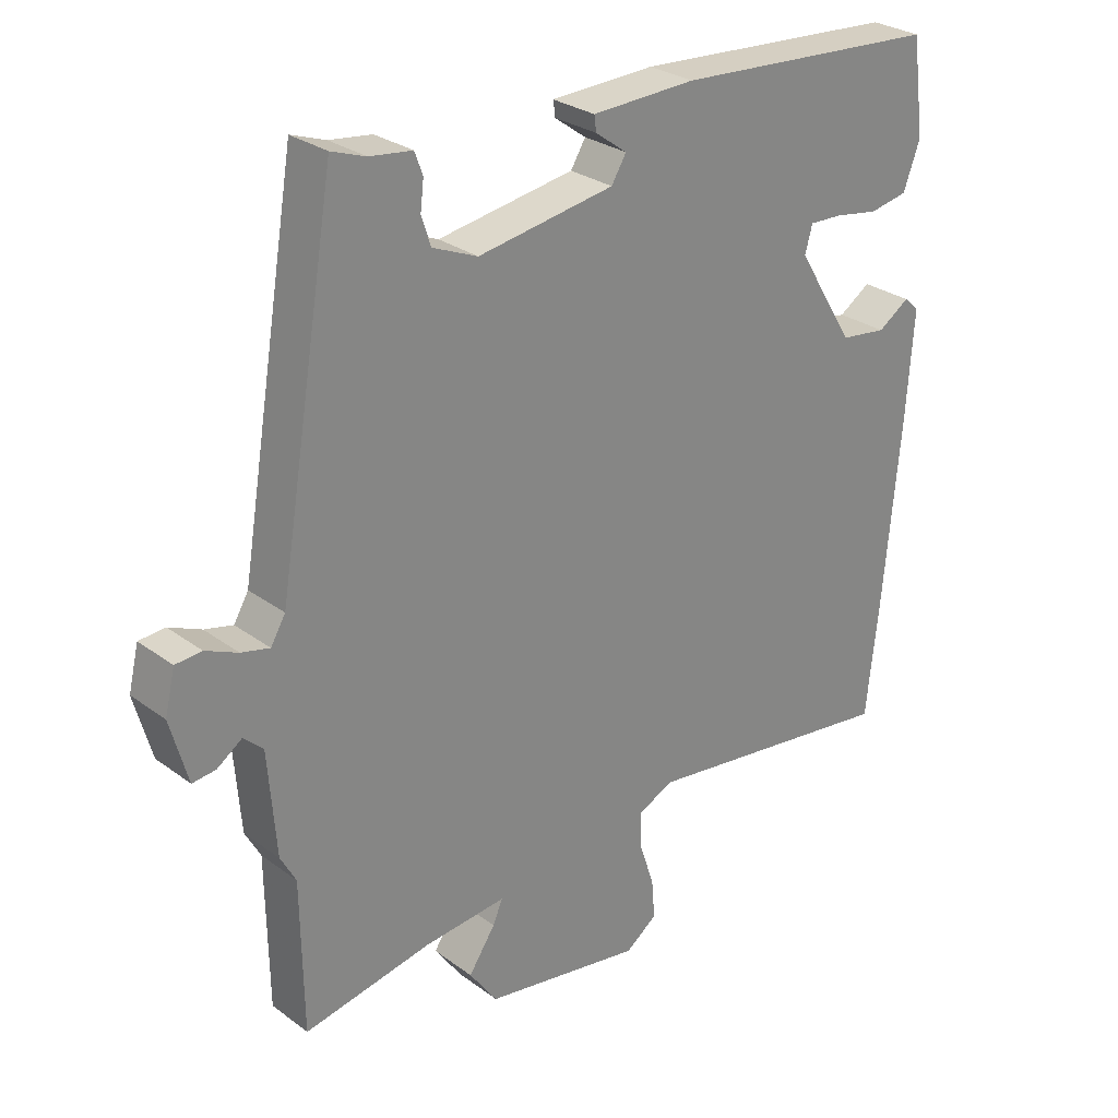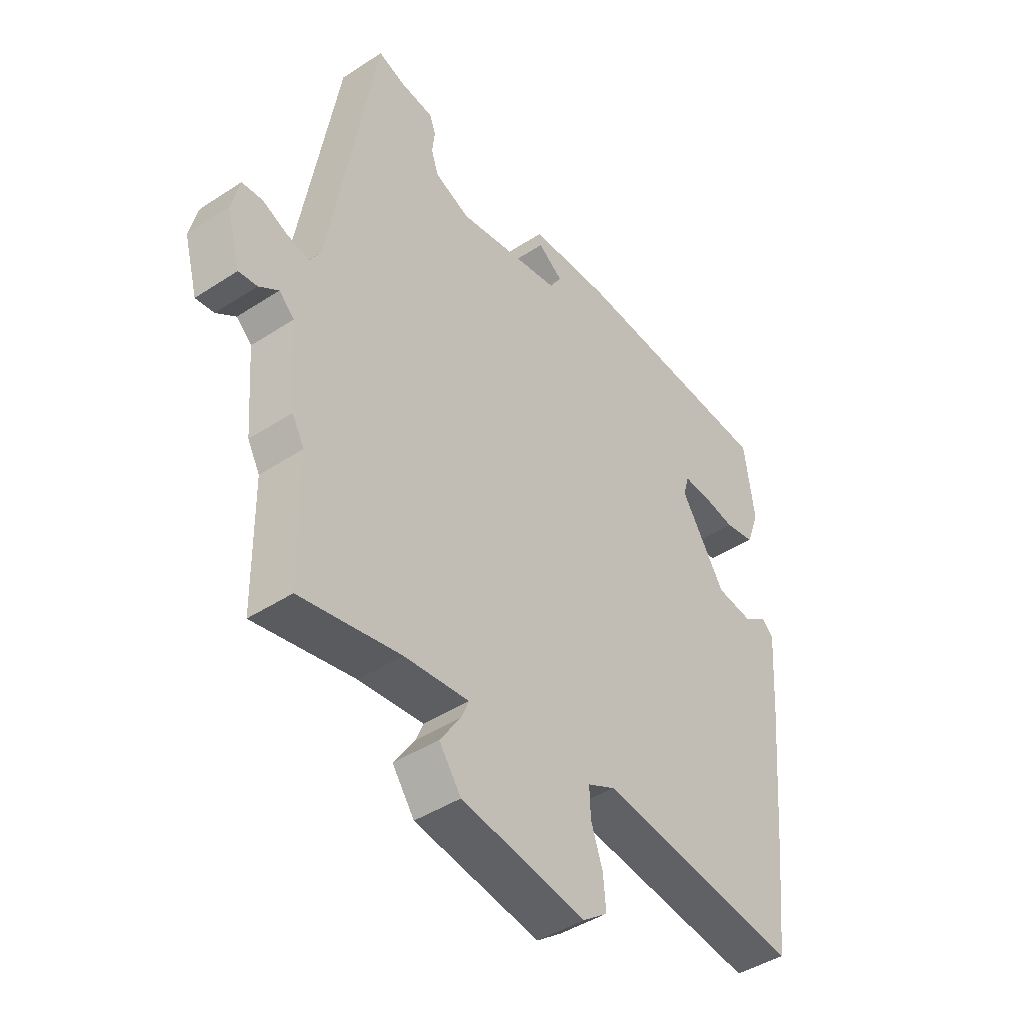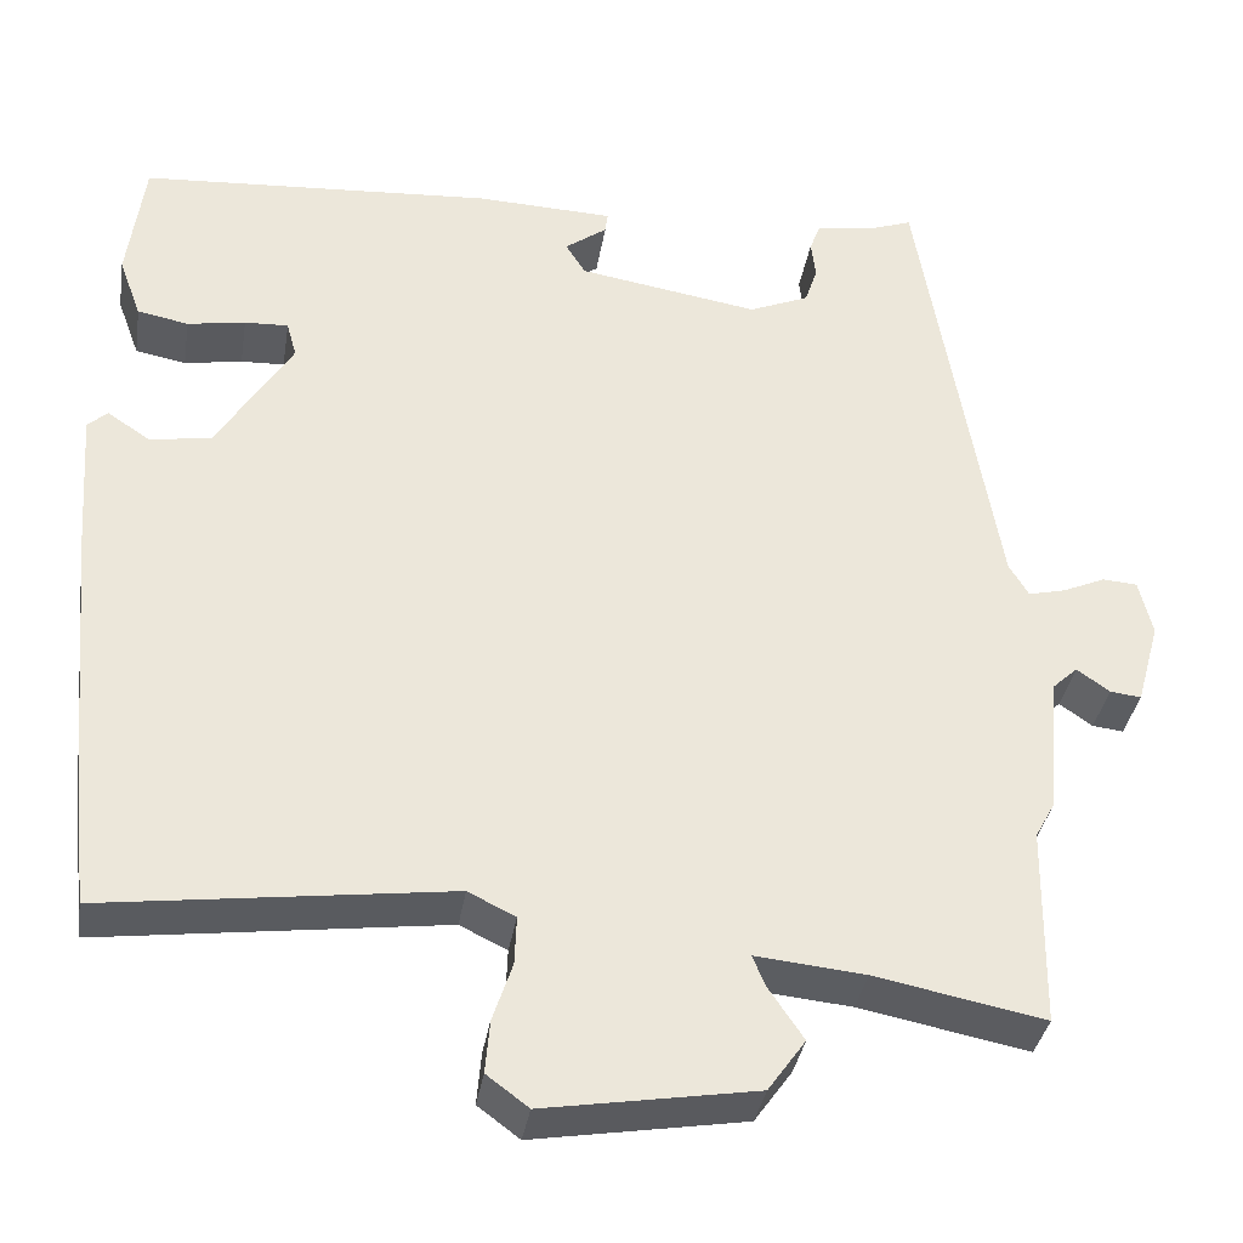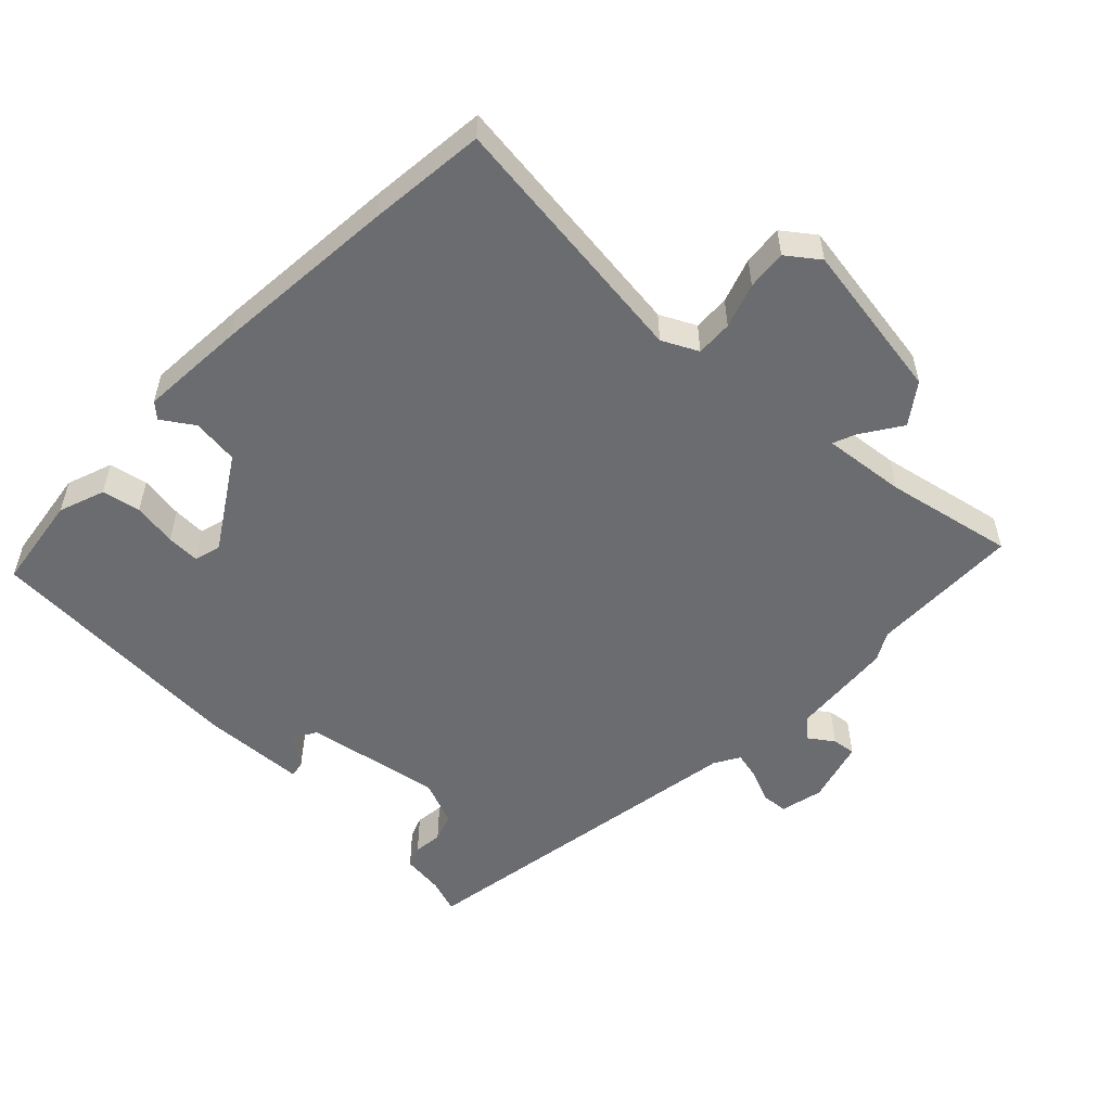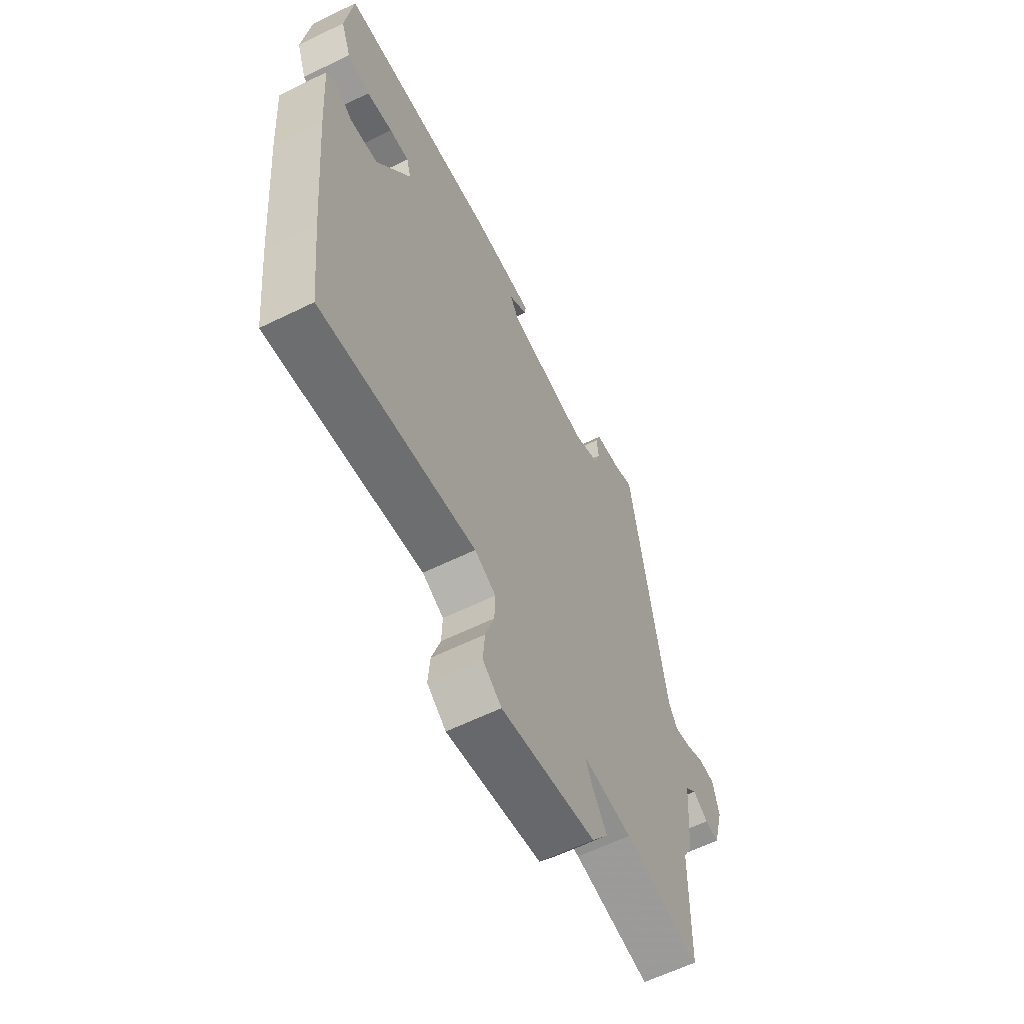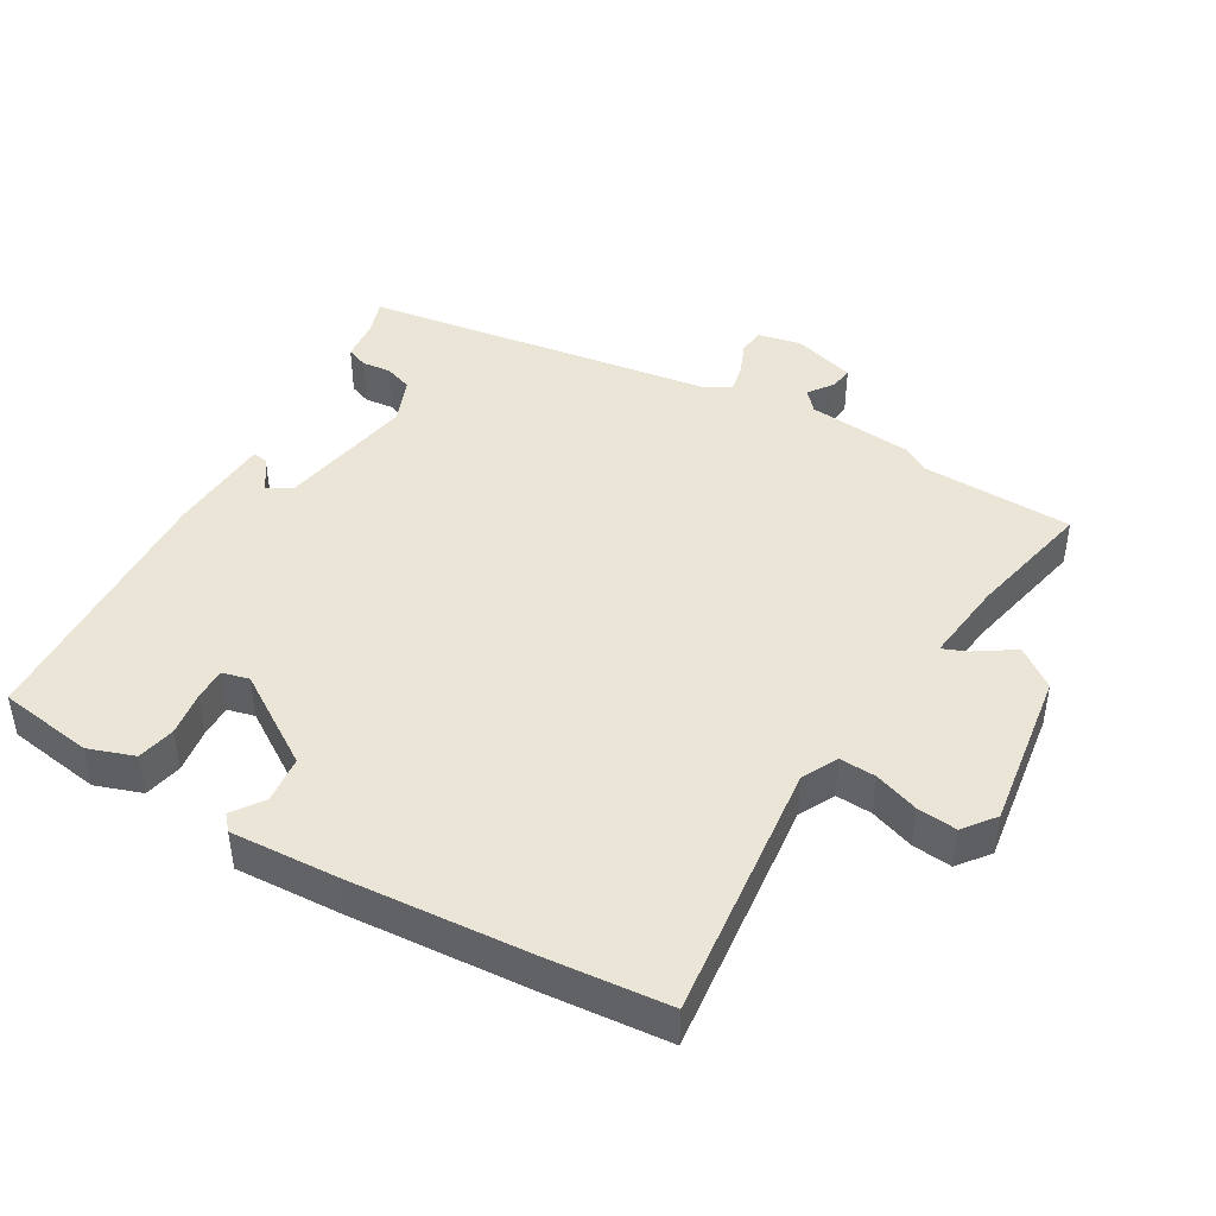
<metadata>
{"format":"obj","ext":"obj","renderer":"f3d","projection":"perspective","resolution":1024,"background":"white","views":[{"elev":28.0,"azim":-41.9,"up":"+Z"},{"elev":-43.7,"azim":-52.4,"up":"+Z"},{"elev":-35.5,"azim":170.9,"up":"+Z"},{"elev":-53.7,"azim":136.4,"up":"+Y"},{"elev":-60.5,"azim":116.7,"up":"+Z"},{"elev":44.1,"azim":121.2,"up":"+Y"}]}
</metadata>
<code>
v 0.515 0.07 -0.36
v 0.496 0.07 -0.535
v 0.11 0.07 -0.485
v 0.057 0.07 -0.511
v 0.059 0.07 -0.565
v 0.081 0.07 -0.631
v 0.086 0.07 -0.69
v 0.039 0.07 -0.725
v -0.198 0.07 -0.686
v -0.24 0.07 -0.627
v -0.2 0.07 -0.568
v -0.186 0.07 -0.534
v -0.309 0.07 -0.546
v -0.499 0.07 -0.583
v -0.502 0.07 -0.359
v -0.525 0.07 -0.317
v -0.537 0.07 -0.163
v -0.566 0.07 -0.136
v -0.603 0.07 -0.162
v -0.638 0.07 -0.166
v -0.664 0.07 -0.072
v -0.649 0.07 -0.009
v -0.61 0.07 -0.006
v -0.562 0.07 -0.027
v -0.52 0.07 -0.037
v -0.498 0.07 0
v -0.411 0.07 0.519
v -0.36 0.07 0.501
v -0.297 0.07 0.493
v -0.285 0.07 0.461
v -0.29 0.07 0.418
v -0.276 0.07 0.376
v -0.209 0.07 0.348
v -0.006 0.07 0.381
v 0.016 0.07 0.417
v -0.031 0.07 0.451
v -0.034 0.07 0.474
v 0.12 0.07 0.48
v 0.516 0.07 0.454
v 0.535 0.07 0.313
v 0.51 0.07 0.245
v 0.453 0.07 0.234
v 0.388 0.07 0.245
v 0.339 0.07 0.247
v 0.328 0.07 0.207
v 0.413 0.07 0.07
v 0.482 0.07 0.061
v 0.529 0.07 0.092
v 0.551 0.07 0.072
v 0.54 0.07 -0.086
v 0.515 0 -0.36
v 0.496 0 -0.535
v 0.11 0 -0.485
v 0.057 0 -0.511
v 0.059 0 -0.565
v 0.081 0 -0.631
v 0.086 0 -0.69
v 0.039 0 -0.725
v -0.198 0 -0.686
v -0.24 0 -0.627
v -0.2 0 -0.568
v -0.186 0 -0.534
v -0.309 0 -0.546
v -0.499 0 -0.583
v -0.502 0 -0.359
v -0.525 0 -0.317
v -0.537 0 -0.163
v -0.566 0 -0.136
v -0.603 0 -0.162
v -0.638 0 -0.166
v -0.664 0 -0.072
v -0.649 0 -0.009
v -0.61 0 -0.006
v -0.562 0 -0.027
v -0.52 0 -0.037
v -0.498 0 0
v -0.411 0 0.519
v -0.36 0 0.501
v -0.297 0 0.493
v -0.285 0 0.461
v -0.29 0 0.418
v -0.276 0 0.376
v -0.209 0 0.348
v -0.006 0 0.381
v 0.016 0 0.417
v -0.031 0 0.451
v -0.034 0 0.474
v 0.12 0 0.48
v 0.516 0 0.454
v 0.535 0 0.313
v 0.51 0 0.245
v 0.453 0 0.234
v 0.388 0 0.245
v 0.339 0 0.247
v 0.328 0 0.207
v 0.413 0 0.07
v 0.482 0 0.061
v 0.529 0 0.092
v 0.551 0 0.072
v 0.54 0 -0.086
f 1 2 3
f 50 1 3
f 49 50 3
f 48 49 3
f 47 48 3
f 46 47 3 4
f 45 46 4
f 44 45 4
f 41 42 43
f 40 41 43
f 39 40 43
f 38 39 43
f 37 38 43
f 36 37 43
f 35 36 43
f 34 35 43 44
f 33 34 44 4
f 28 29 30 31
f 28 31 32
f 27 28 32
f 26 27 32
f 22 23 24
f 21 22 24
f 20 21 24
f 19 20 24
f 18 19 24
f 17 18 24 25
f 17 25 26
f 16 17 26
f 15 16 26
f 26 32 33
f 15 26 33
f 14 15 33
f 13 14 33
f 9 10 11
f 8 9 11
f 7 8 11
f 6 7 11
f 5 6 11
f 4 5 11 12
f 12 13 33
f 4 12 33
f 53 52 51
f 53 51 100
f 53 100 99
f 53 99 98
f 53 98 97
f 54 53 97 96
f 54 96 95
f 54 95 94
f 93 92 91
f 93 91 90
f 93 90 89
f 93 89 88
f 93 88 87
f 93 87 86
f 93 86 85
f 94 93 85 84
f 54 94 84 83
f 81 80 79 78
f 82 81 78
f 82 78 77
f 82 77 76
f 74 73 72
f 74 72 71
f 74 71 70
f 74 70 69
f 74 69 68
f 75 74 68 67
f 76 75 67
f 76 67 66
f 76 66 65
f 83 82 76
f 83 76 65
f 83 65 64
f 83 64 63
f 61 60 59
f 61 59 58
f 61 58 57
f 61 57 56
f 61 56 55
f 62 61 55 54
f 83 63 62
f 83 62 54
f 1 51 52 2
f 2 52 53 3
f 3 53 54 4
f 4 54 55 5
f 5 55 56 6
f 6 56 57 7
f 7 57 58 8
f 8 58 59 9
f 9 59 60 10
f 10 60 61 11
f 11 61 62 12
f 12 62 63 13
f 13 63 64 14
f 14 64 65 15
f 15 65 66 16
f 16 66 67 17
f 17 67 68 18
f 18 68 69 19
f 19 69 70 20
f 20 70 71 21
f 21 71 72 22
f 22 72 73 23
f 23 73 74 24
f 24 74 75 25
f 25 75 76 26
f 26 76 77 27
f 27 77 78 28
f 28 78 79 29
f 29 79 80 30
f 30 80 81 31
f 31 81 82 32
f 32 82 83 33
f 33 83 84 34
f 34 84 85 35
f 35 85 86 36
f 36 86 87 37
f 37 87 88 38
f 38 88 89 39
f 39 89 90 40
f 40 90 91 41
f 41 91 92 42
f 42 92 93 43
f 43 93 94 44
f 44 94 95 45
f 45 95 96 46
f 46 96 97 47
f 47 97 98 48
f 48 98 99 49
f 49 99 100 50
f 50 100 51 1

</code>
